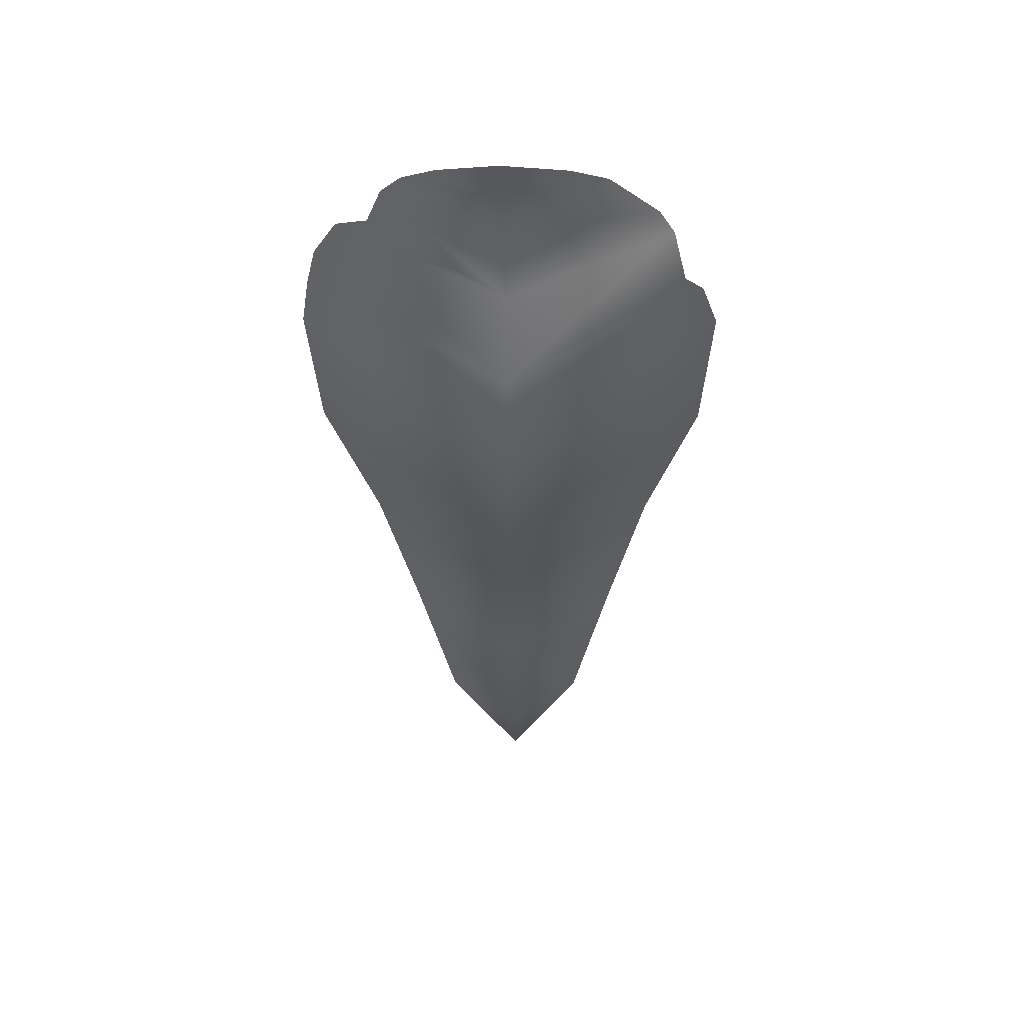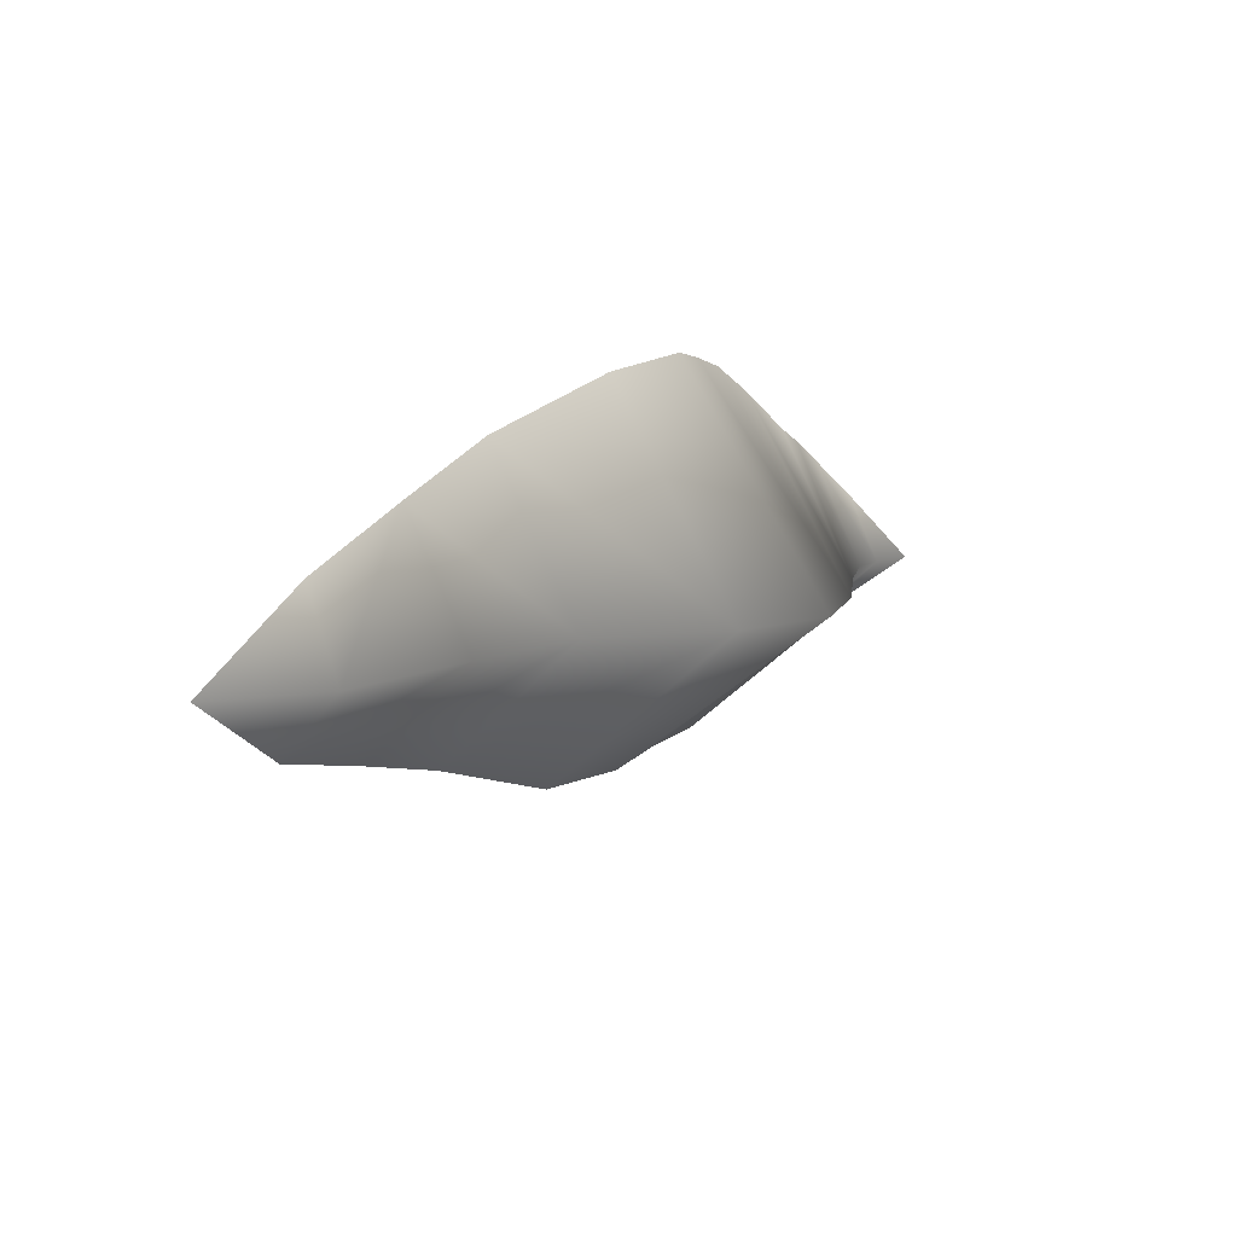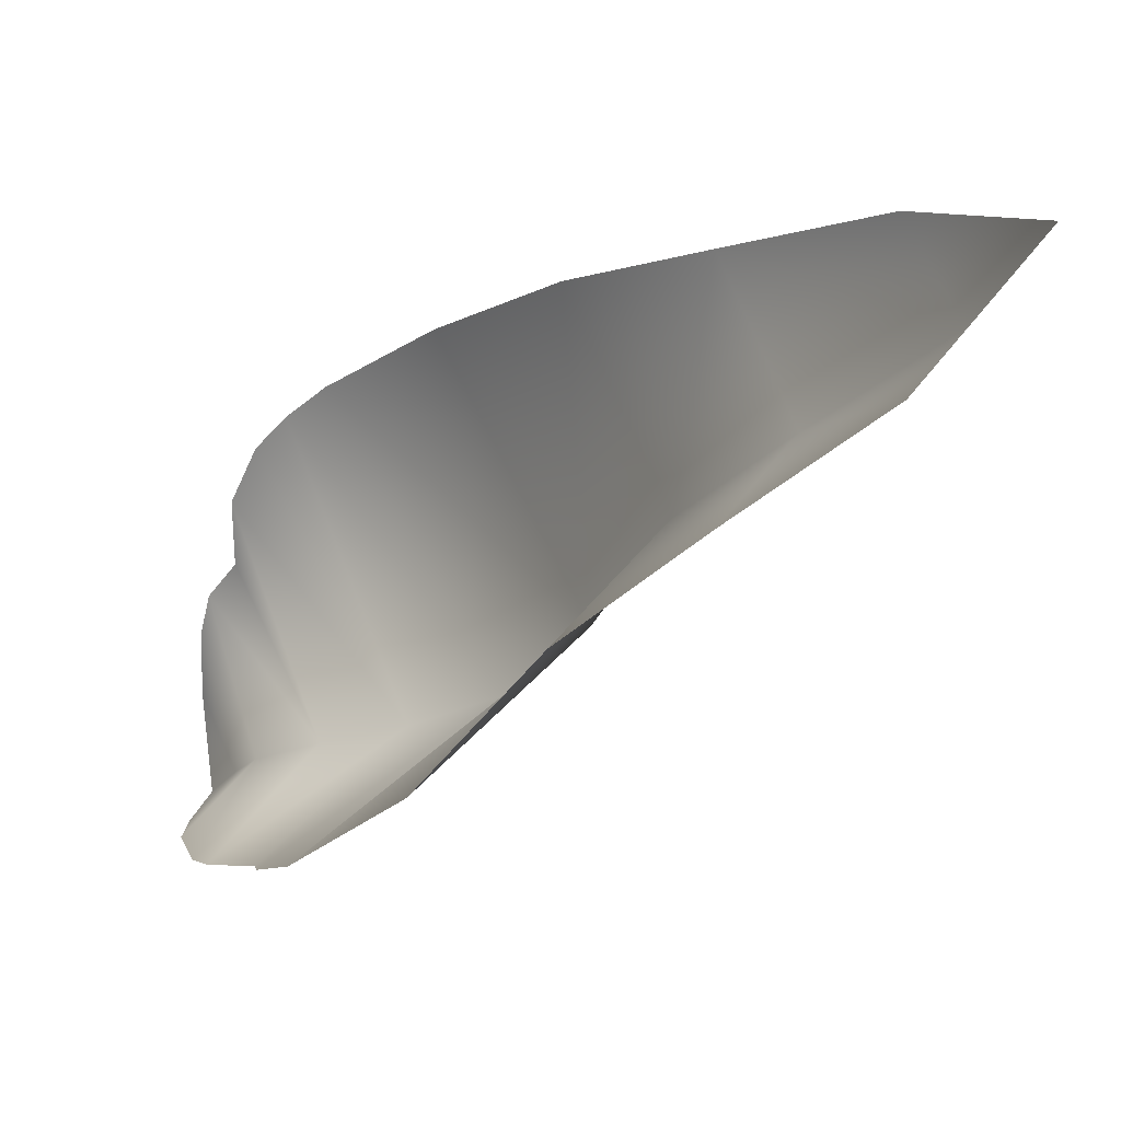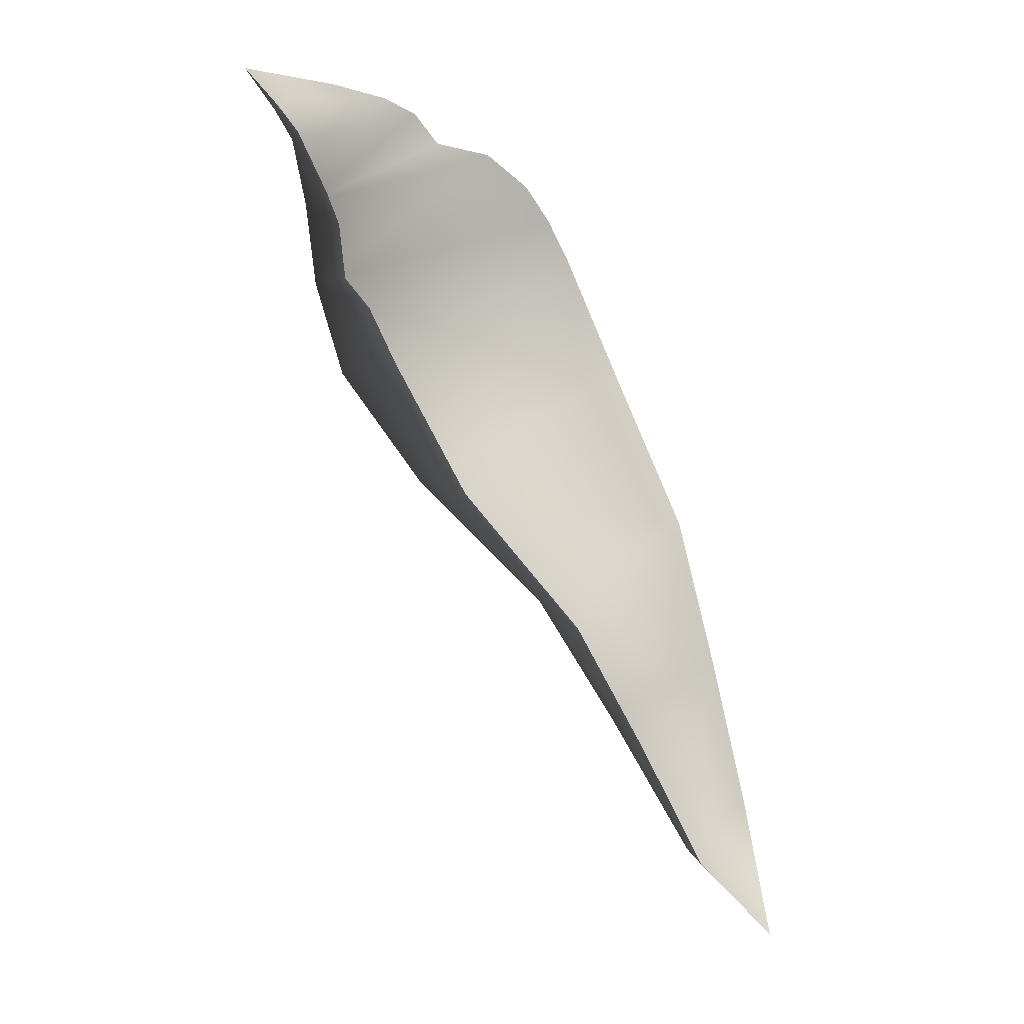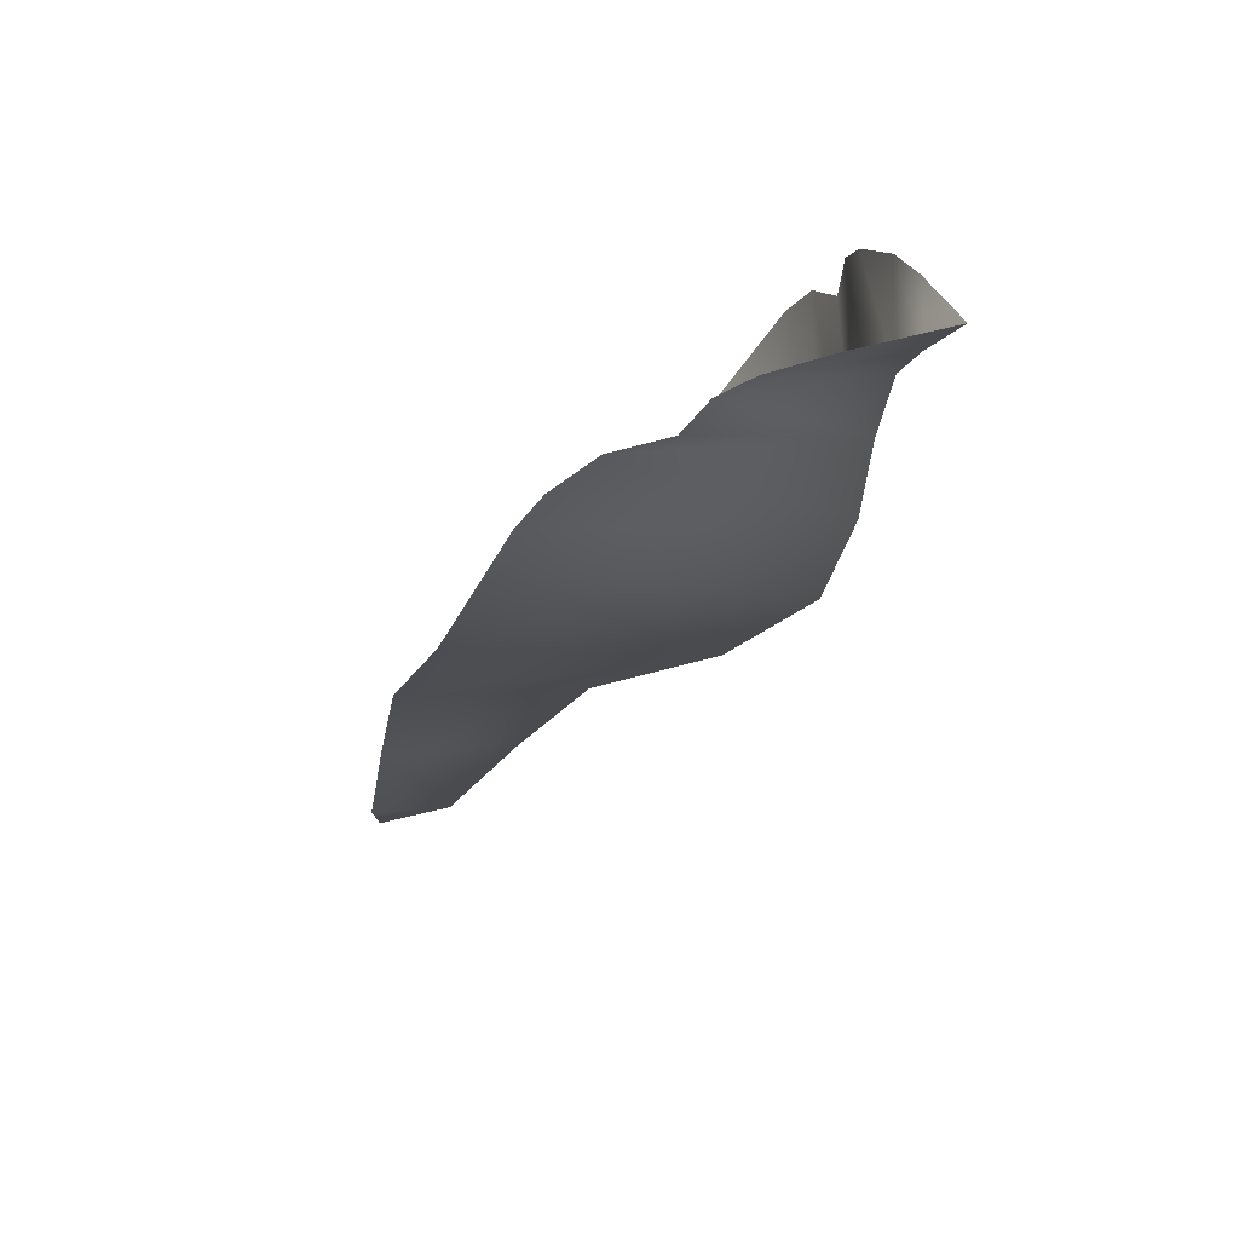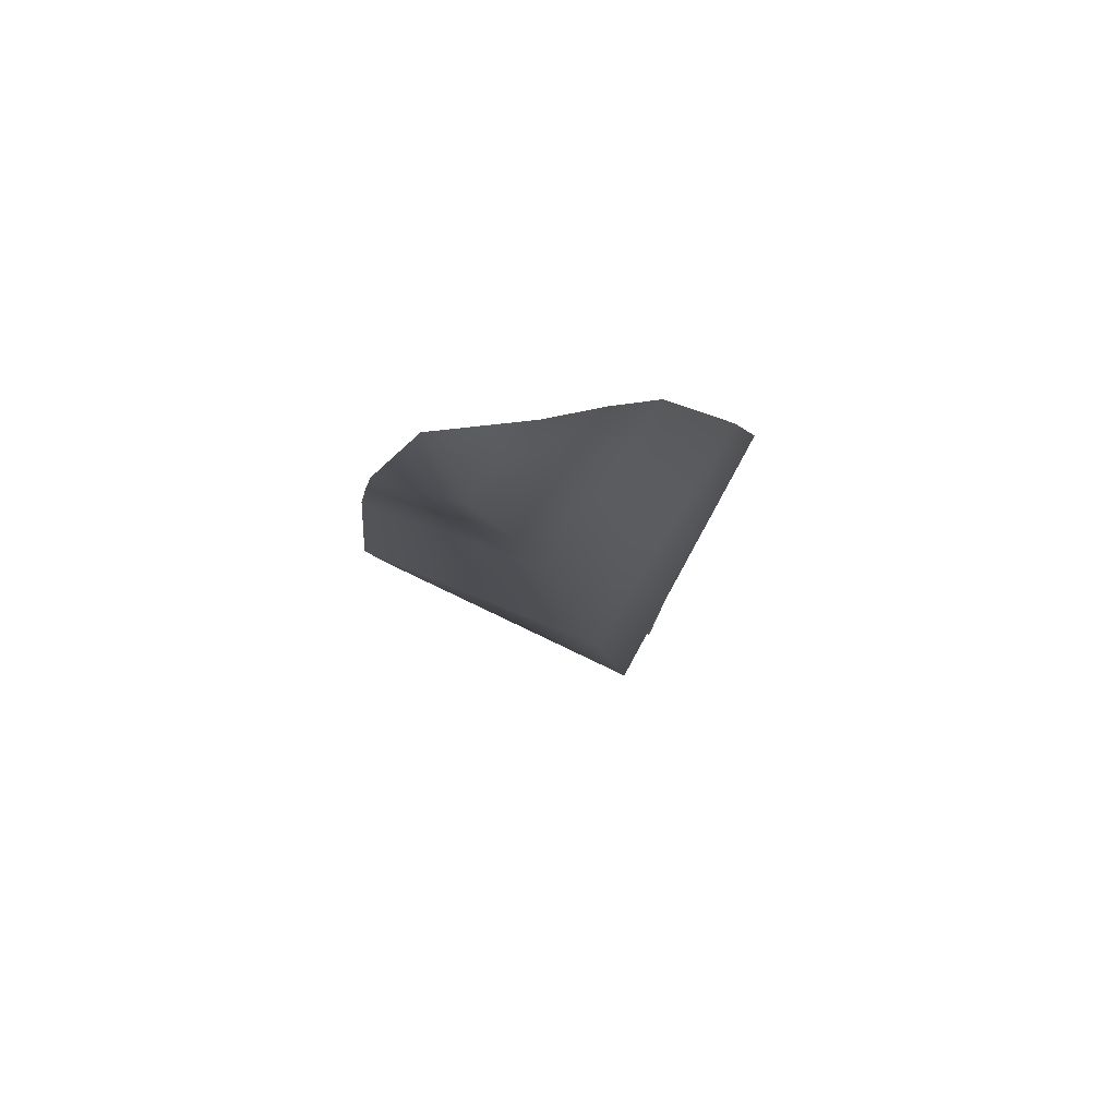
<metadata>
{"format":"obj","ext":"obj","renderer":"f3d","projection":"perspective","resolution":1024,"background":"white","views":[{"elev":22.8,"azim":-84.0,"up":"+Z"},{"elev":-76.2,"azim":176.0,"up":"+Z"},{"elev":-24.2,"azim":111.3,"up":"+Y"},{"elev":21.8,"azim":28.6,"up":"+Z"},{"elev":42.2,"azim":-139.9,"up":"+Z"},{"elev":-67.4,"azim":114.9,"up":"+Z"}]}
</metadata>
<code>
g 1
v -0.383 -0.07432 0.6271
v -0.4381 -0.03501 0.6424
v -0.4136 -0.03413 0.6136
v -0.3498 -0.09723 0.6142
v -0.399 -0.03357 0.5922
v -0.3058 -0.1291 0.582
v -0.3891 -0.03338 0.5441
v -0.2898 -0.1392 0.5636
v -0.3828 -0.03303 0.4827
v -0.2804 -0.1475 0.528
v -0.2535 -0.1597 0.5135
v -0.3622 -0.031 0.4128
v -0.2275 -0.1696 0.4811
v -0.2968 -0.02499 0.3327
v -0.1796 -0.1584 0.3903
v -0.1117 -0.1174 0.2858
v -0.1959 -0.01615 0.2489
v -0.07336 -0.08629 0.1858
v -0.1346 -0.01109 0.1606
v -0.03594 -0.05516 0.08079
v -0.0693 -0.005698 0.05895
v 0.0008442 0.000461 -0.001125
v -0.3907 0.01154 0.6272
v -0.4136 -0.03413 0.6136
v -0.4381 -0.03501 0.6424
v -0.3616 0.03879 0.6145
v -0.399 -0.03357 0.5922
v -0.3445 0.05504 0.6011
v -0.3891 -0.03338 0.5441
v -0.3316 0.06699 0.5772
v -0.3027 0.09428 0.5663
v -0.3828 -0.03303 0.4827
v -0.2793 0.1146 0.5394
v -0.2638 0.1235 0.5121
v -0.3622 -0.031 0.4128
v -0.2497 0.1304 0.4798
v -0.2968 -0.02499 0.3327
v -0.2029 0.127 0.3904
v -0.1305 0.09819 0.2858
v -0.1959 -0.01615 0.2489
v -0.08782 0.07387 0.1871
v -0.1346 -0.01109 0.1606
v -0.0693 -0.005698 0.05895
v -0.04555 0.04933 0.08171
v 0.0008442 0.000461 -0.001125
g 1_0
f 3 2 1
f 1 4 3
f 4 5 3
f 5 4 6
f 7 5 6
f 6 8 7
f 9 7 8
f 9 8 10
f 10 11 9
f 12 9 11
f 13 12 11
f 14 12 13
f 15 14 13
f 14 15 16
f 17 14 16
f 16 18 17
f 18 19 17
f 18 20 19
f 20 21 19
f 20 22 21
f 25 24 23
f 23 24 26
f 24 27 26
f 26 27 28
f 27 29 28
f 30 28 29
f 30 29 31
f 29 32 31
f 33 31 32
f 33 32 34
f 32 35 34
f 36 34 35
f 35 37 36
f 37 38 36
f 38 37 39
f 37 40 39
f 41 39 40
f 42 41 40
f 41 42 43
f 44 41 43
f 43 45 44

</code>
